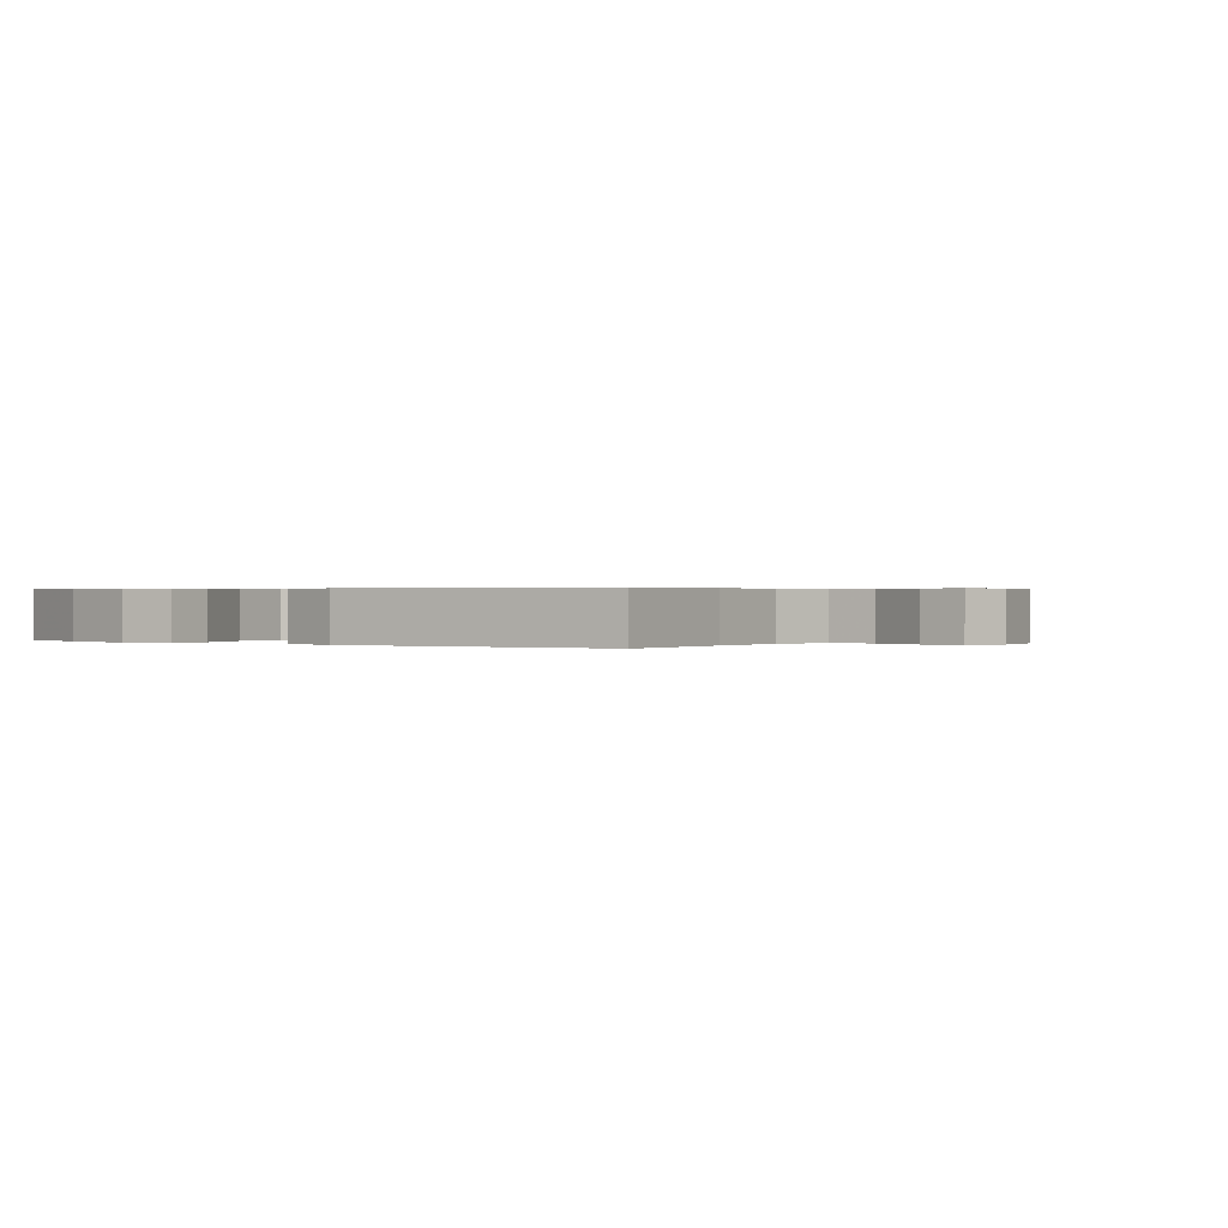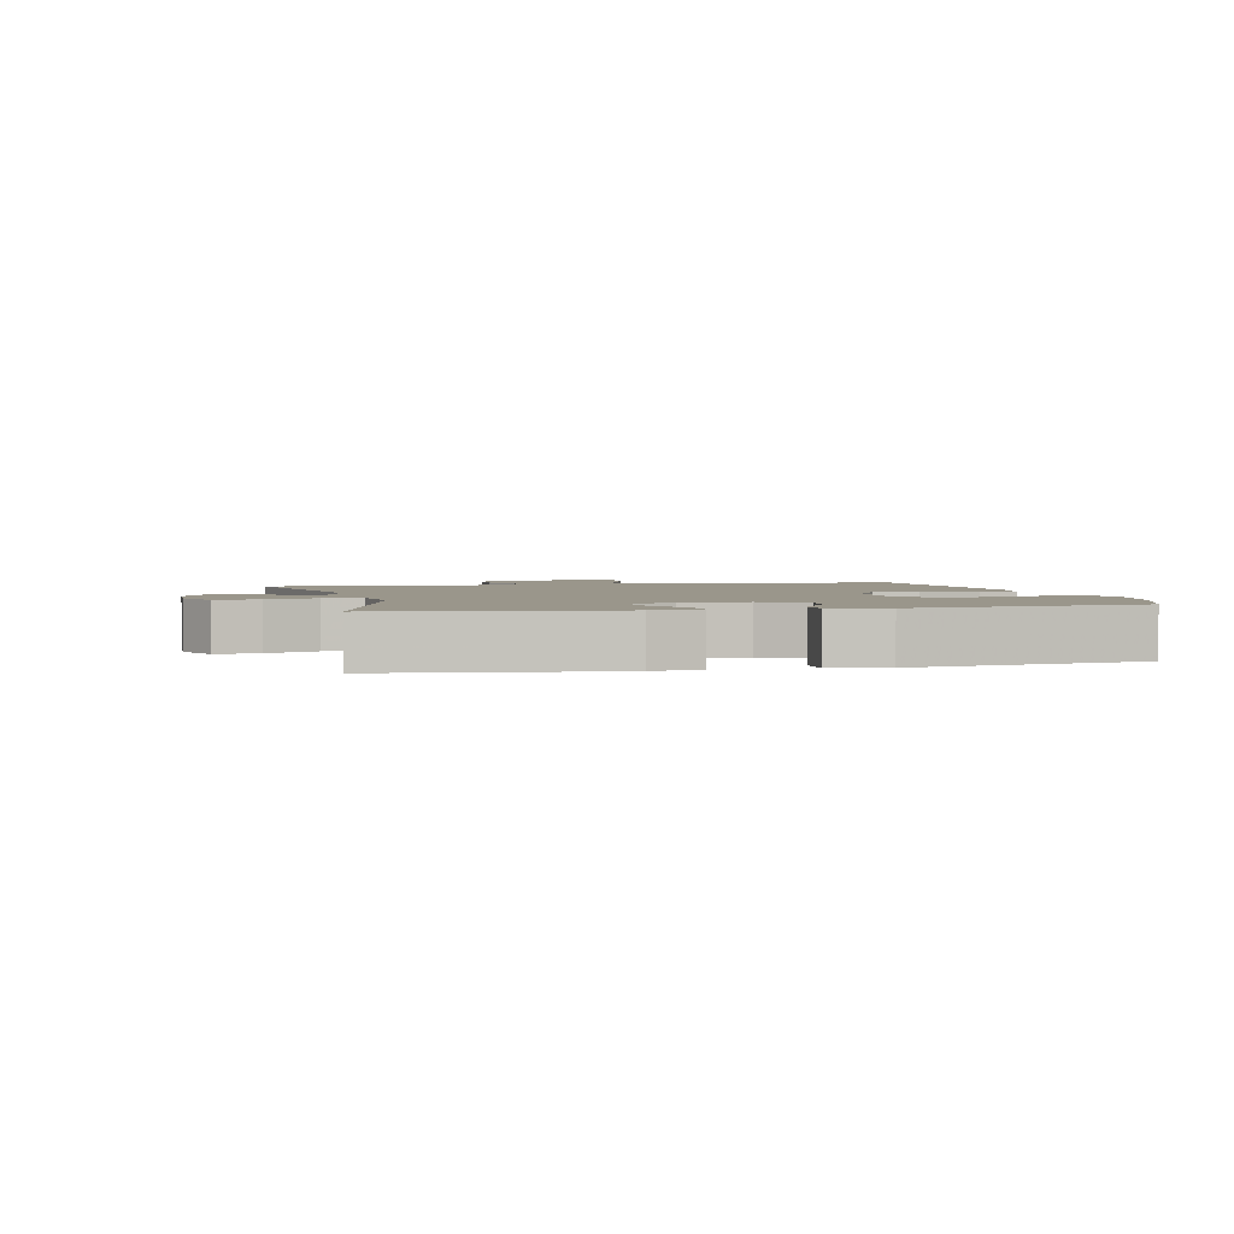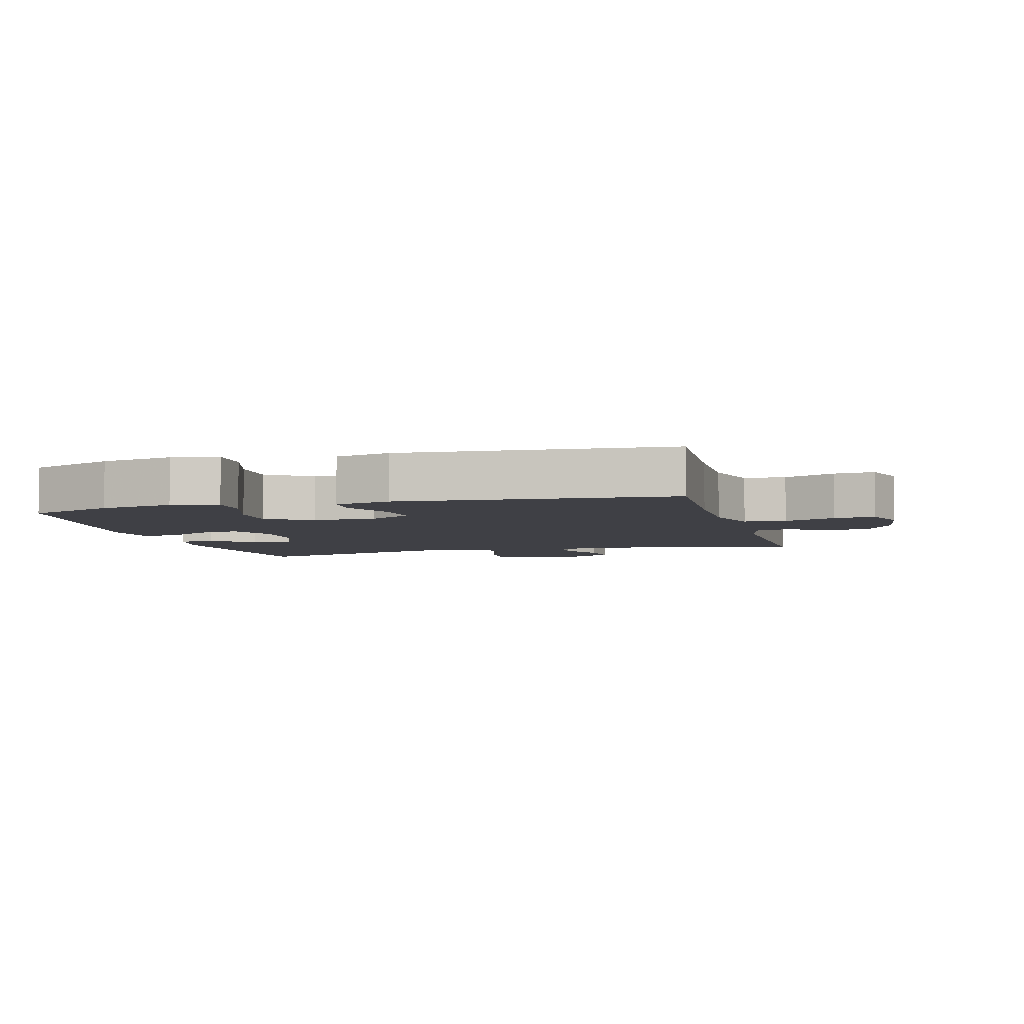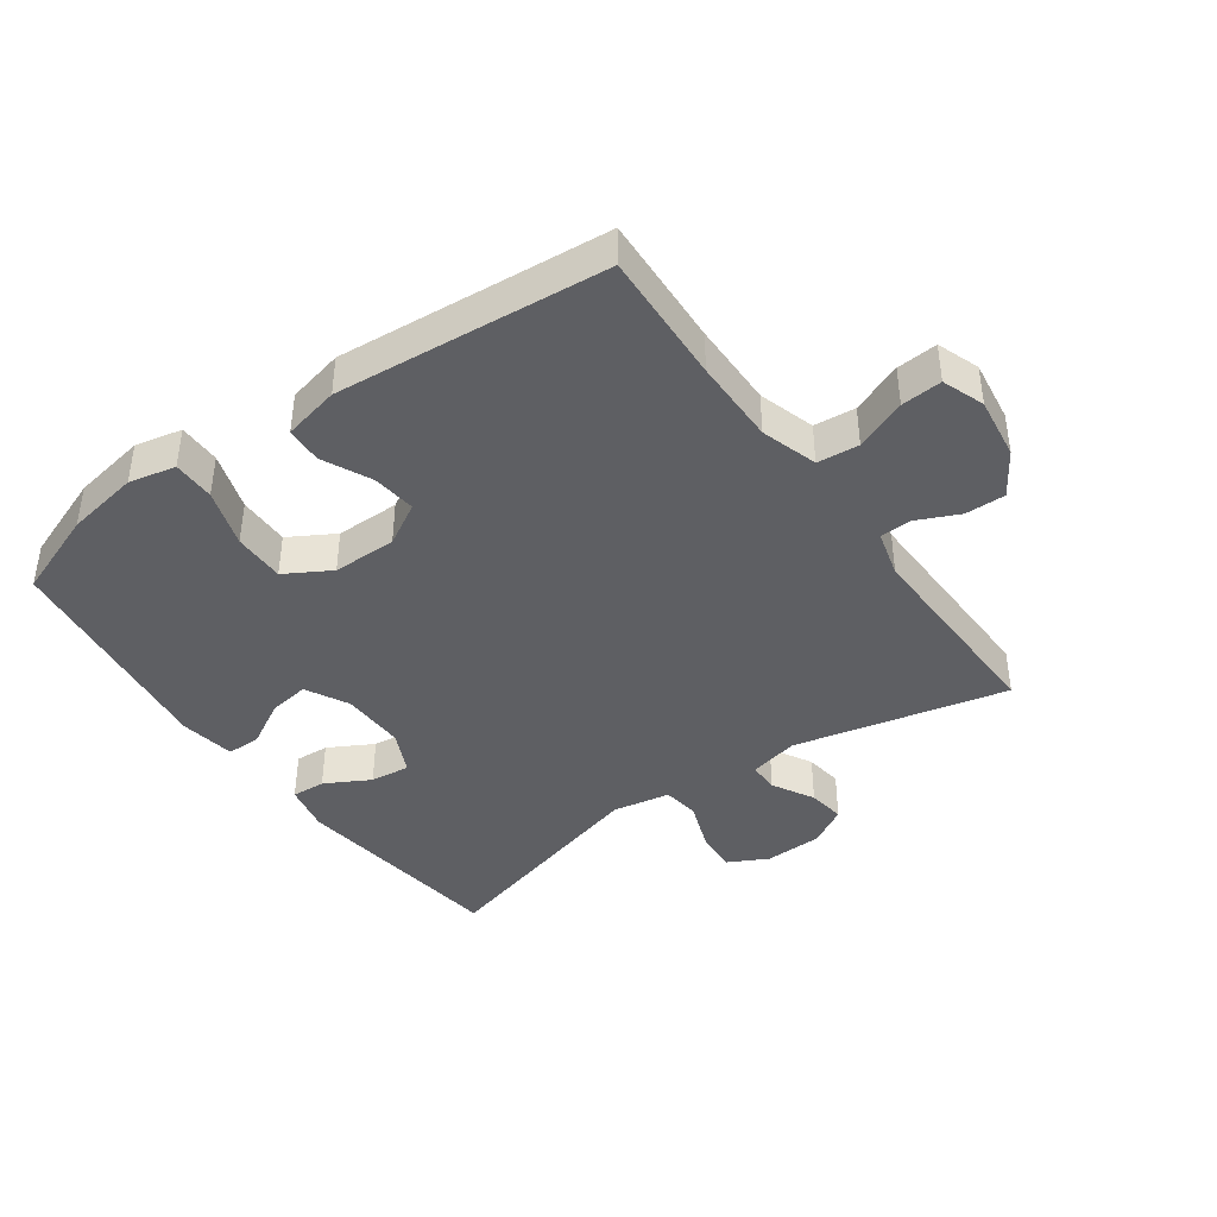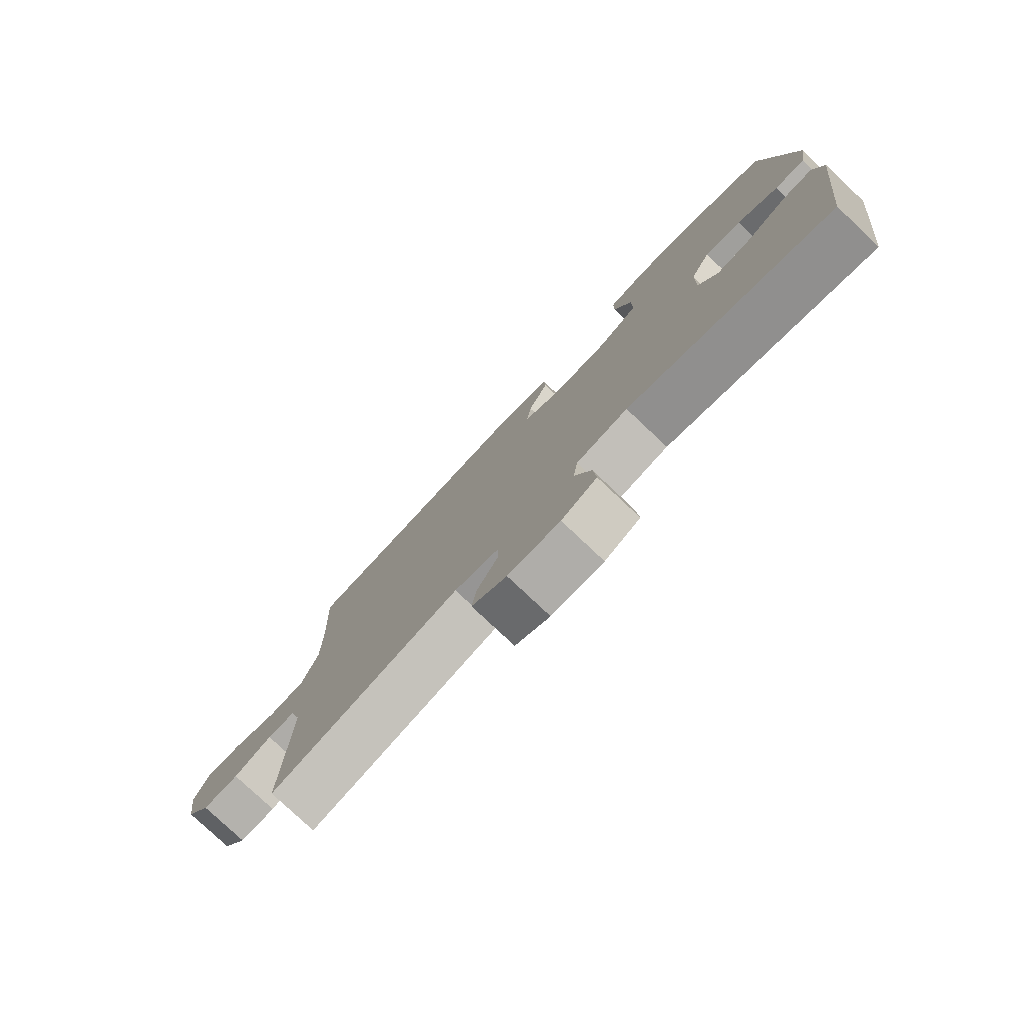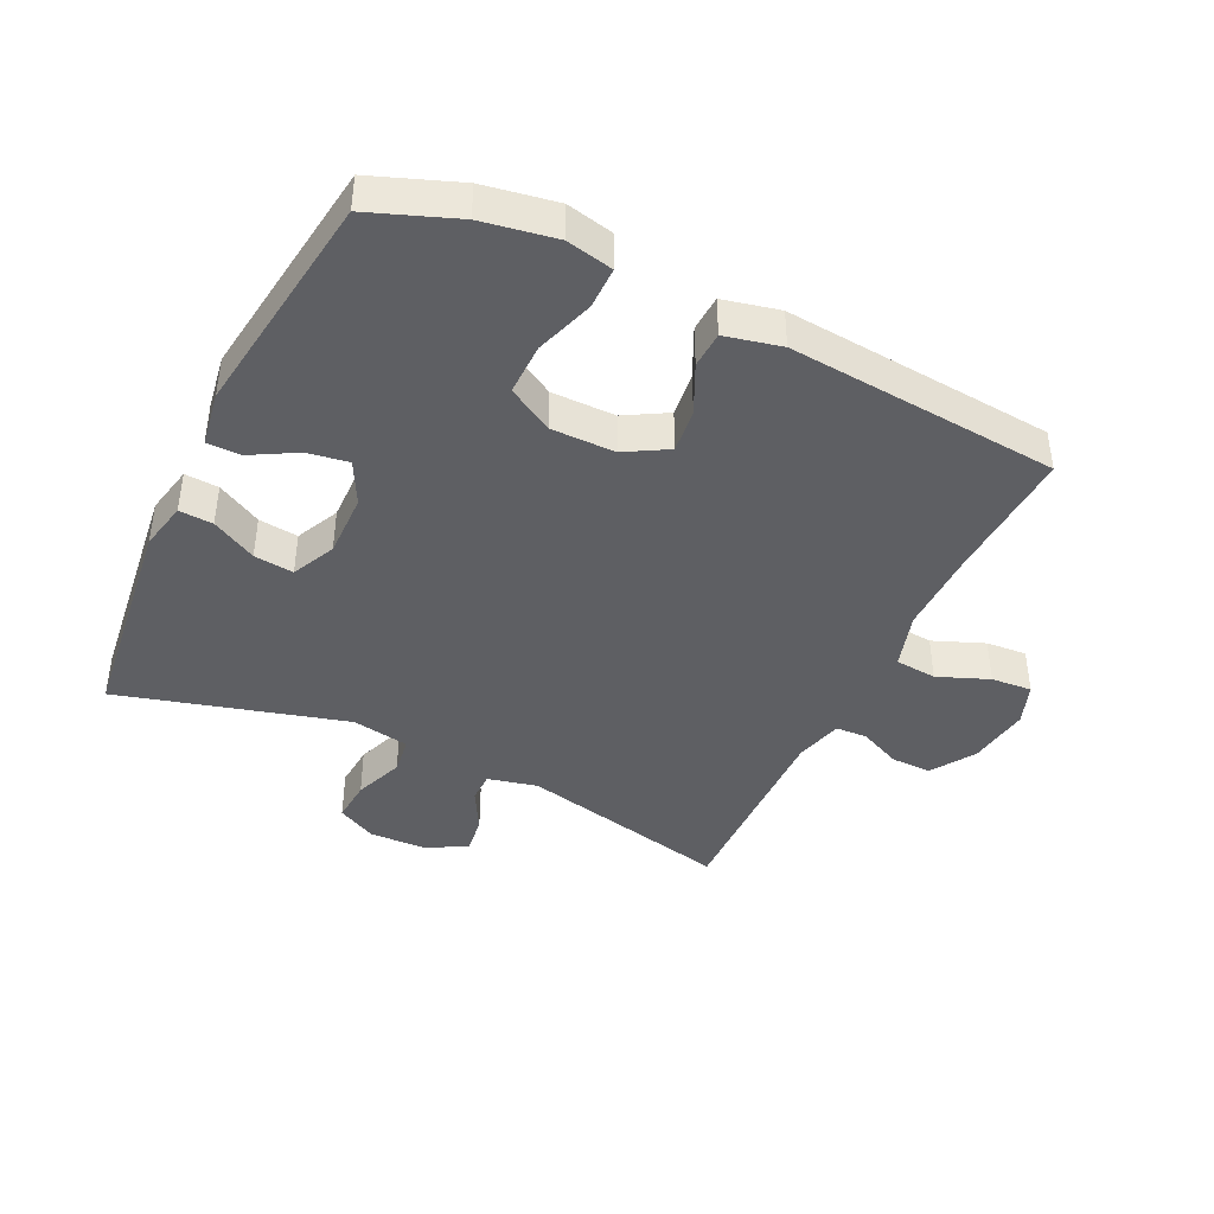
<metadata>
{"format":"obj","ext":"obj","renderer":"f3d","projection":"perspective","resolution":1024,"background":"white","views":[{"elev":0.4,"azim":35.0,"up":"+Y"},{"elev":2.4,"azim":-103.2,"up":"+Y"},{"elev":-5.2,"azim":15.3,"up":"+Y"},{"elev":-41.3,"azim":35.5,"up":"+Y"},{"elev":-78.8,"azim":-133.3,"up":"+Z"},{"elev":-41.9,"azim":-25.7,"up":"+Y"}]}
</metadata>
<code>
v -0.5 0.07 -0.5
v -0.542 0.07 -0.158
v -0.526 0.07 -0.082
v -0.473 0.07 -0.085
v -0.403 0.07 -0.123
v -0.341 0.07 -0.13
v -0.309 0.07 -0.062
v -0.311 0.07 0.039
v -0.346 0.07 0.106
v -0.41 0.07 0.096
v -0.481 0.07 0.056
v -0.534 0.07 0.056
v -0.548 0.07 0.143
v -0.5 0.07 0.5
v -0.365 0.07 0.551
v -0.25 0.07 0.571
v -0.177 0.07 0.555
v -0.177 0.07 0.489
v -0.207 0.07 0.398
v -0.208 0.07 0.317
v -0.137 0.07 0.276
v -0.037 0.07 0.276
v 0.029 0.07 0.314
v 0.021 0.07 0.383
v -0.015 0.07 0.459
v -0.012 0.07 0.516
v 0.076 0.07 0.536
v 0.5 0.07 0.5
v 0.49 0.07 0.292
v 0.489 0.07 0.158
v 0.516 0.07 0.07
v 0.581 0.07 0.064
v 0.661 0.07 0.096
v 0.725 0.07 0.101
v 0.749 0.07 0.035
v 0.735 0.07 -0.063
v 0.691 0.07 -0.131
v 0.628 0.07 -0.13
v 0.562 0.07 -0.1
v 0.513 0.07 -0.102
v 0.493 0.07 -0.176
v 0.5 0.07 -0.5
v 0.167 0.07 -0.425
v 0.089 0.07 -0.443
v 0.089 0.07 -0.491
v 0.125 0.07 -0.556
v 0.133 0.07 -0.615
v 0.072 0.07 -0.65
v -0.019 0.07 -0.653
v -0.081 0.07 -0.621
v -0.076 0.07 -0.554
v -0.047 0.07 -0.476
v -0.055 0.07 -0.418
v -0.145 0.07 -0.402
v -0.5 0 -0.5
v -0.542 0 -0.158
v -0.526 0 -0.082
v -0.473 0 -0.085
v -0.403 0 -0.123
v -0.341 0 -0.13
v -0.309 0 -0.062
v -0.311 0 0.039
v -0.346 0 0.106
v -0.41 0 0.096
v -0.481 0 0.056
v -0.534 0 0.056
v -0.548 0 0.143
v -0.5 0 0.5
v -0.365 0 0.551
v -0.25 0 0.571
v -0.177 0 0.555
v -0.177 0 0.489
v -0.207 0 0.398
v -0.208 0 0.317
v -0.137 0 0.276
v -0.037 0 0.276
v 0.029 0 0.314
v 0.021 0 0.383
v -0.015 0 0.459
v -0.012 0 0.516
v 0.076 0 0.536
v 0.5 0 0.5
v 0.49 0 0.292
v 0.489 0 0.158
v 0.516 0 0.07
v 0.581 0 0.064
v 0.661 0 0.096
v 0.725 0 0.101
v 0.749 0 0.035
v 0.735 0 -0.063
v 0.691 0 -0.131
v 0.628 0 -0.13
v 0.562 0 -0.1
v 0.513 0 -0.102
v 0.493 0 -0.176
v 0.5 0 -0.5
v 0.167 0 -0.425
v 0.089 0 -0.443
v 0.089 0 -0.491
v 0.125 0 -0.556
v 0.133 0 -0.615
v 0.072 0 -0.65
v -0.019 0 -0.653
v -0.081 0 -0.621
v -0.076 0 -0.554
v -0.047 0 -0.476
v -0.055 0 -0.418
v -0.145 0 -0.402
f 50 51 52
f 49 50 52
f 48 49 52
f 47 48 52
f 46 47 52
f 45 46 52
f 44 45 52 53
f 43 44 53 54
f 41 42 43
f 40 41 43 54
f 37 38 39
f 36 37 39
f 35 36 39
f 34 35 39
f 33 34 39
f 32 33 39
f 31 32 39 40
f 40 54 1
f 31 40 1
f 30 31 1
f 27 28 29
f 26 27 29
f 25 26 29
f 24 25 29
f 23 24 29 30
f 17 18 19
f 16 17 19
f 15 16 19
f 14 15 19
f 13 14 19
f 12 13 19
f 11 12 19
f 10 11 19
f 9 10 19 20
f 8 9 20 21
f 3 4 5
f 2 3 5
f 1 2 5
f 1 5 6
f 1 6 7
f 30 1 7
f 23 30 7
f 22 23 7
f 7 8 21 22
f 106 105 104
f 106 104 103
f 106 103 102
f 106 102 101
f 106 101 100
f 106 100 99
f 107 106 99 98
f 108 107 98 97
f 97 96 95
f 108 97 95 94
f 93 92 91
f 93 91 90
f 93 90 89
f 93 89 88
f 93 88 87
f 93 87 86
f 94 93 86 85
f 55 108 94
f 55 94 85
f 55 85 84
f 83 82 81
f 83 81 80
f 83 80 79
f 83 79 78
f 84 83 78 77
f 73 72 71
f 73 71 70
f 73 70 69
f 73 69 68
f 73 68 67
f 73 67 66
f 73 66 65
f 73 65 64
f 74 73 64 63
f 75 74 63 62
f 59 58 57
f 59 57 56
f 59 56 55
f 60 59 55
f 61 60 55
f 61 55 84
f 61 84 77
f 61 77 76
f 76 75 62 61
f 1 55 56 2
f 2 56 57 3
f 3 57 58 4
f 4 58 59 5
f 5 59 60 6
f 6 60 61 7
f 7 61 62 8
f 8 62 63 9
f 9 63 64 10
f 10 64 65 11
f 11 65 66 12
f 12 66 67 13
f 13 67 68 14
f 14 68 69 15
f 15 69 70 16
f 16 70 71 17
f 17 71 72 18
f 18 72 73 19
f 19 73 74 20
f 20 74 75 21
f 21 75 76 22
f 22 76 77 23
f 23 77 78 24
f 24 78 79 25
f 25 79 80 26
f 26 80 81 27
f 27 81 82 28
f 28 82 83 29
f 29 83 84 30
f 30 84 85 31
f 31 85 86 32
f 32 86 87 33
f 33 87 88 34
f 34 88 89 35
f 35 89 90 36
f 36 90 91 37
f 37 91 92 38
f 38 92 93 39
f 39 93 94 40
f 40 94 95 41
f 41 95 96 42
f 42 96 97 43
f 43 97 98 44
f 44 98 99 45
f 45 99 100 46
f 46 100 101 47
f 47 101 102 48
f 48 102 103 49
f 49 103 104 50
f 50 104 105 51
f 51 105 106 52
f 52 106 107 53
f 53 107 108 54
f 54 108 55 1

</code>
